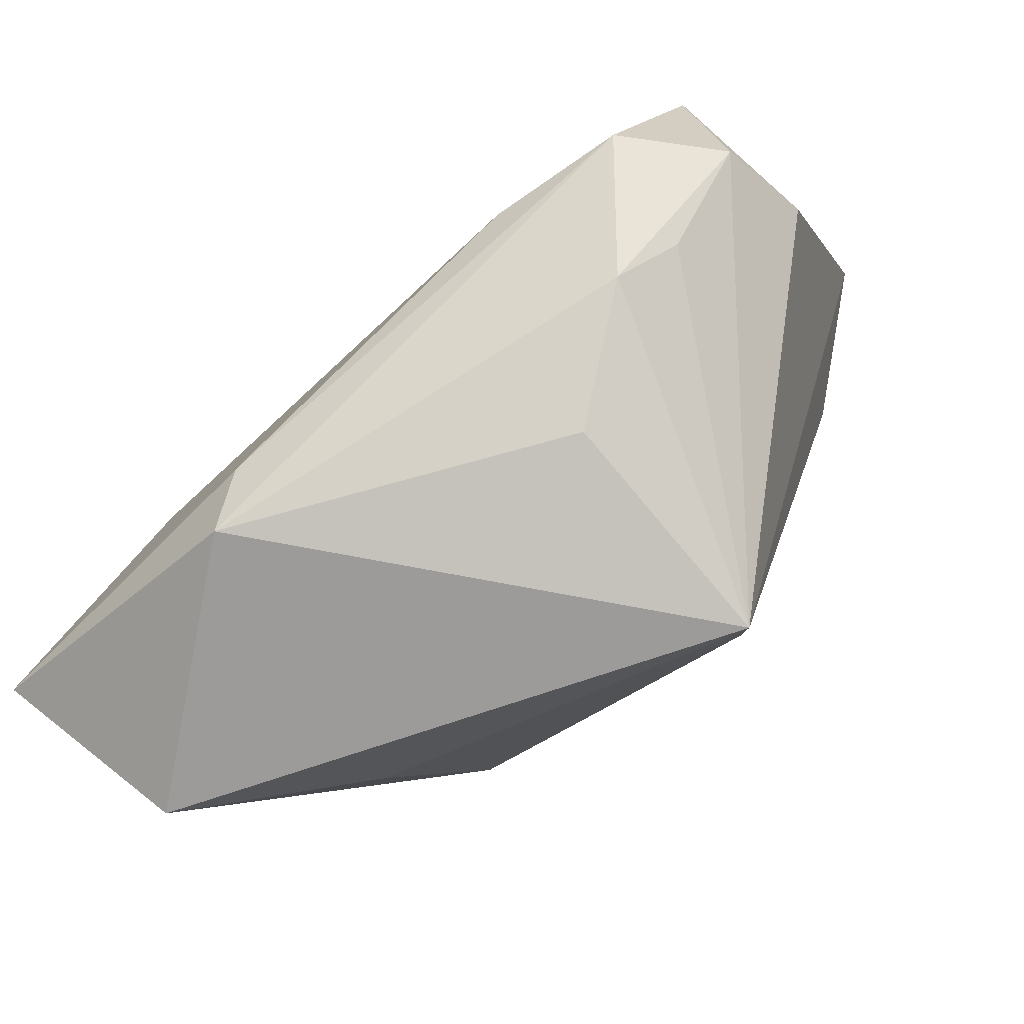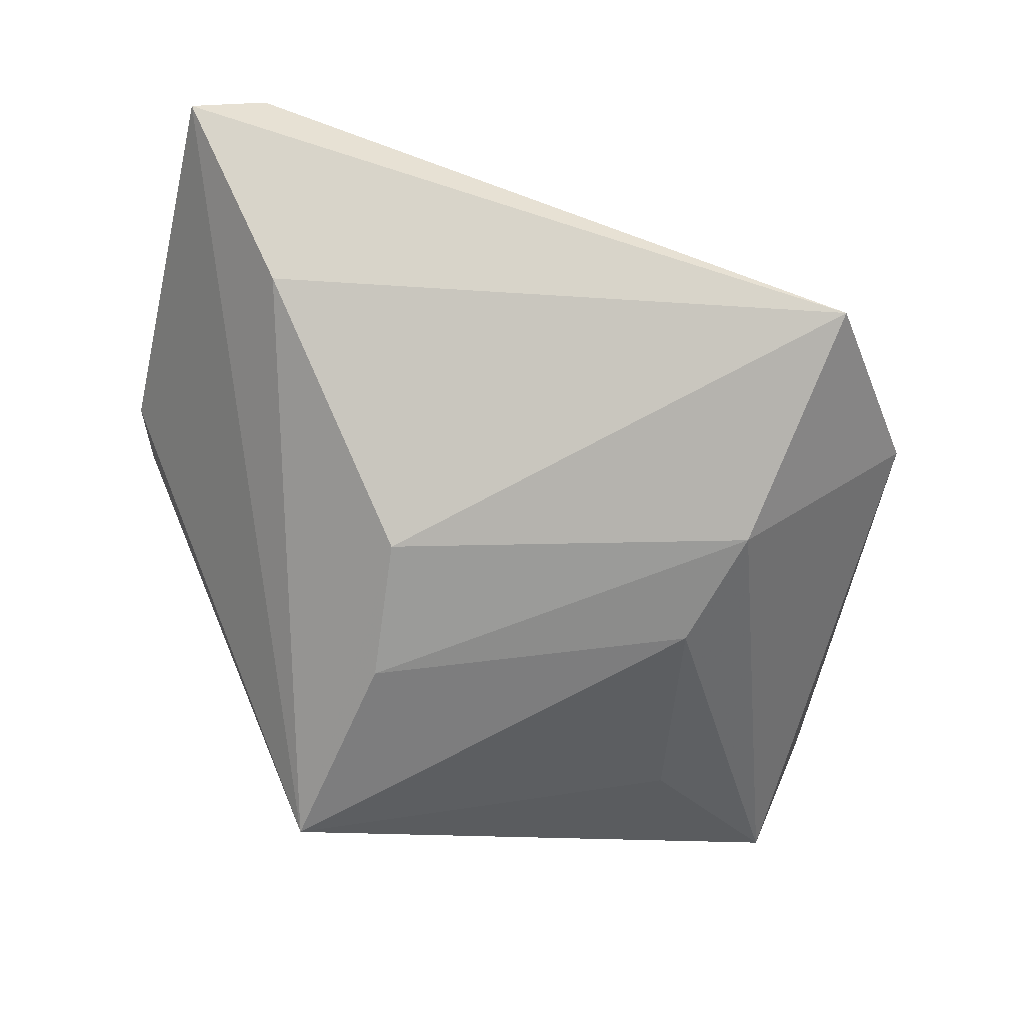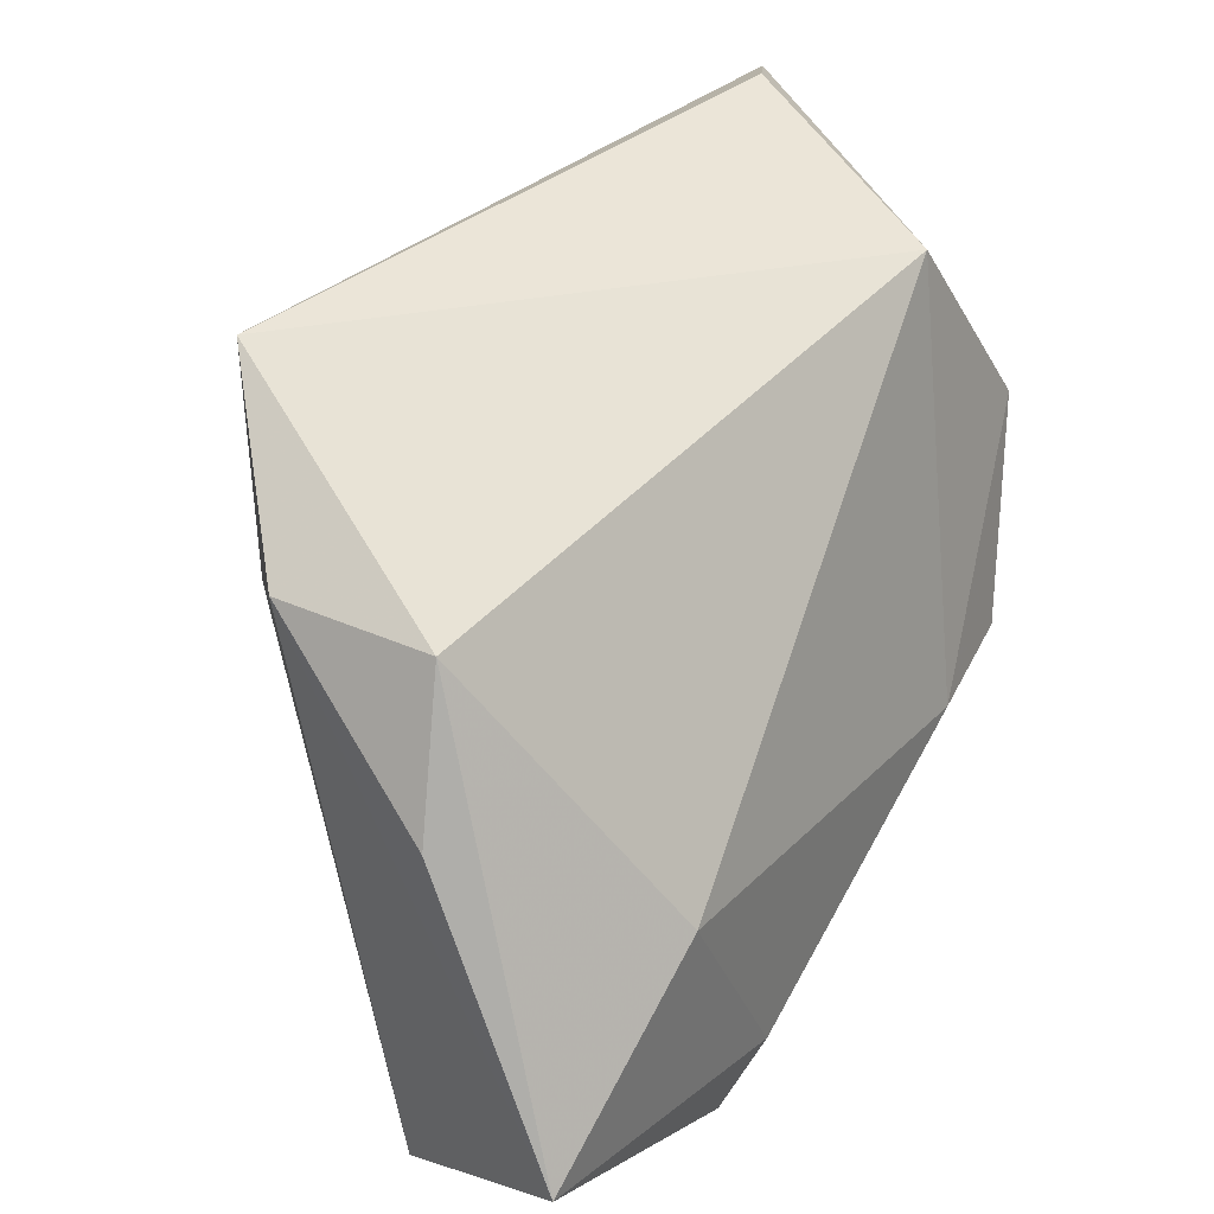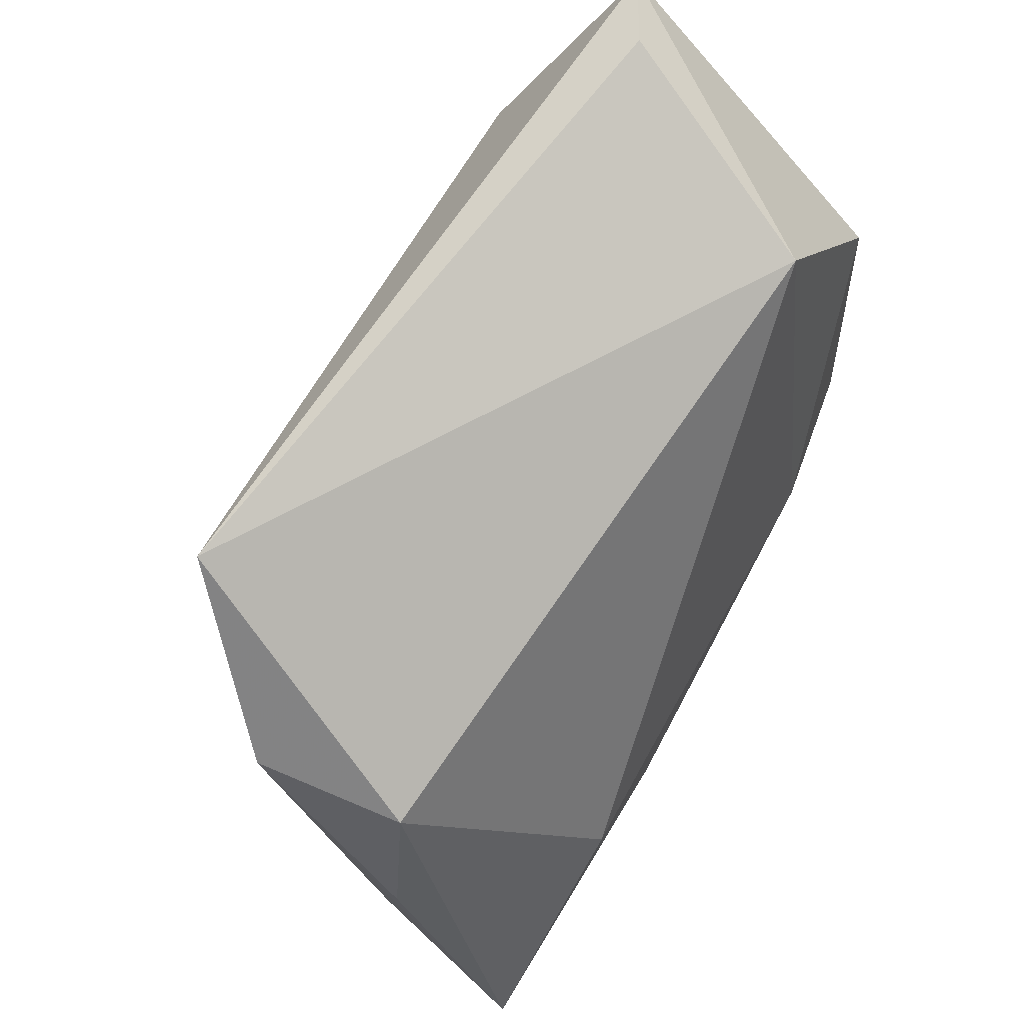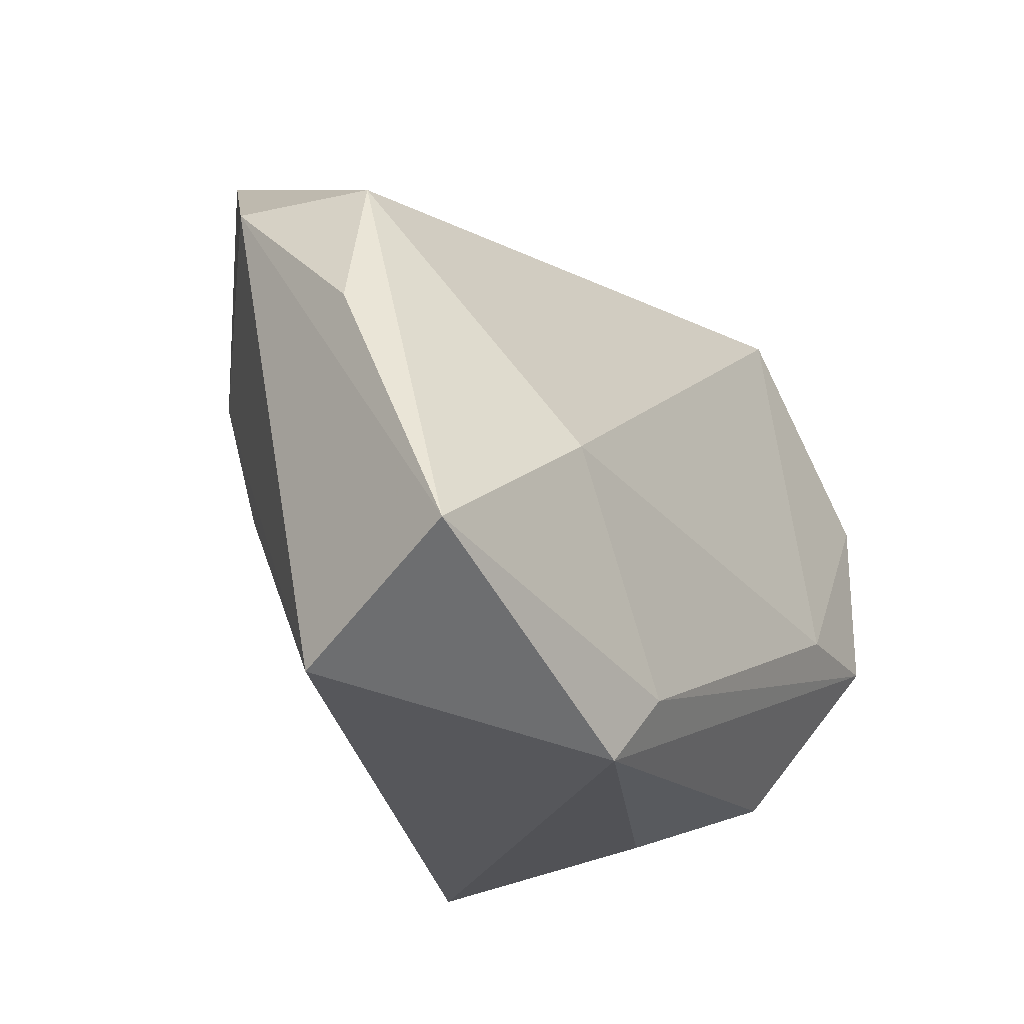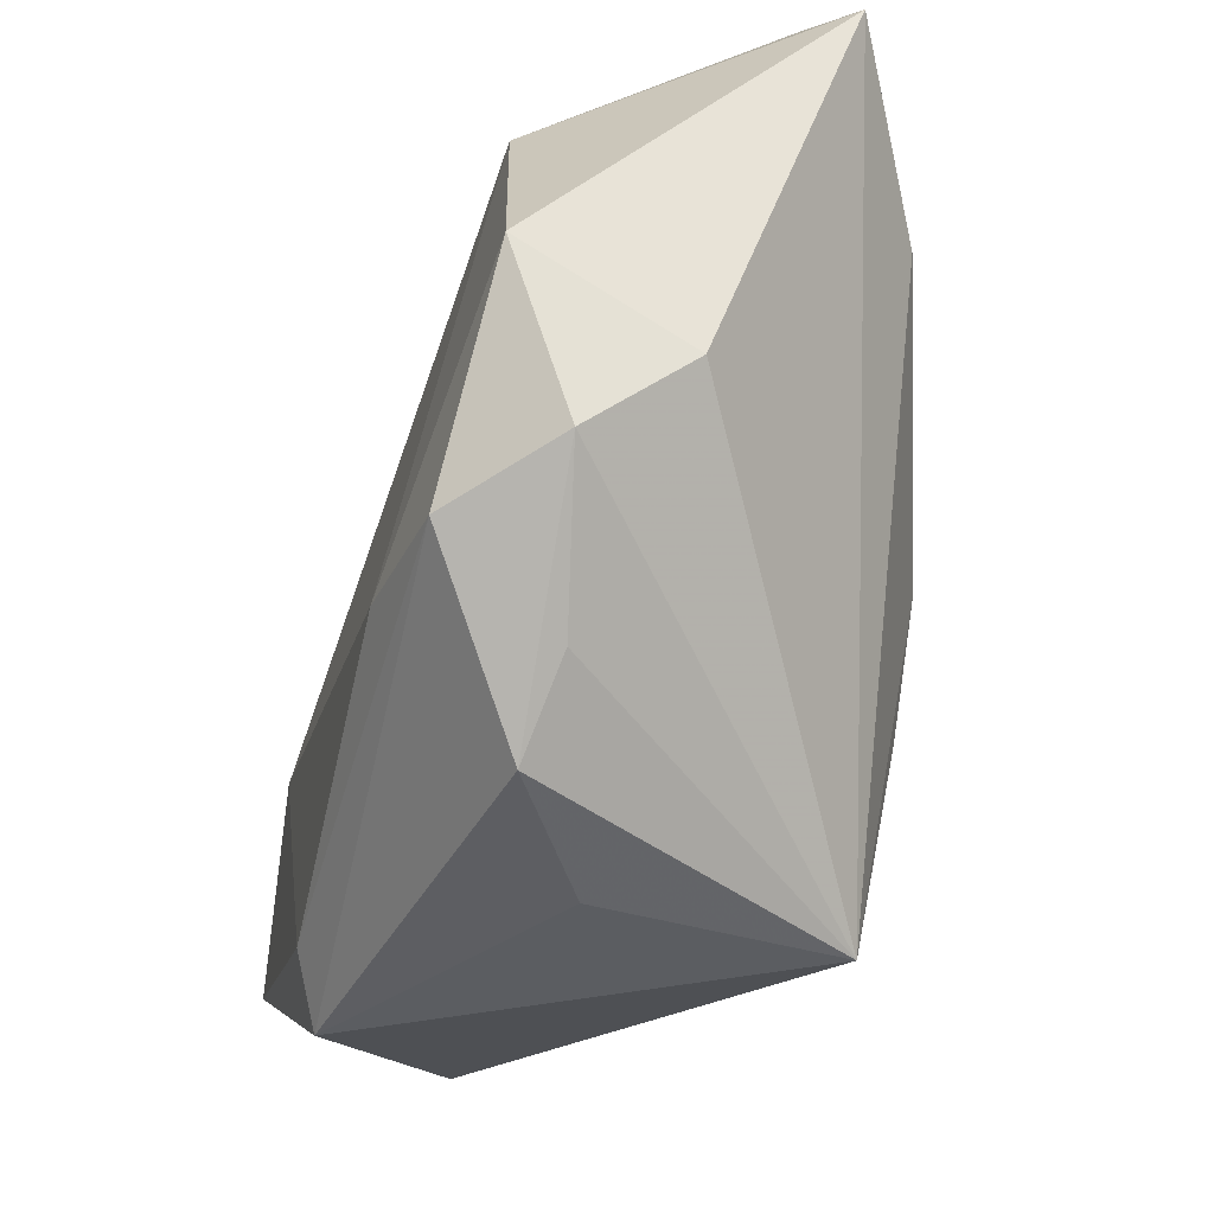
<metadata>
{"format":"obj","ext":"obj","renderer":"f3d","projection":"perspective","resolution":1024,"background":"white","views":[{"elev":-79.2,"azim":42.9,"up":"+Y"},{"elev":-77.7,"azim":164.0,"up":"+Z"},{"elev":32.4,"azim":-57.3,"up":"+Y"},{"elev":73.7,"azim":-61.0,"up":"+Y"},{"elev":-25.2,"azim":-55.6,"up":"+Y"},{"elev":-27.7,"azim":75.7,"up":"+Y"}]}
</metadata>
<code>
v 0.01018 -0.01568 -0.02693
v 0.04723 0.0007267 0.002162
v -0.04549 -0.03394 0.004566
v -0.04401 0.02329 -0.008683
v -0.05091 -0.0248 0.02461
v 0.01351 -0.03918 -0.02101
v 0.03711 -0.01228 0.02358
v -0.0304 0.03896 -0.02192
v 0.02752 -0.03035 0.01357
v -0.0289 -0.008772 0.02589
v -0.02717 0.01086 -0.02408
v 0.01458 -0.0366 0.004933
v -0.01483 -0.03202 0.02589
v 0.04826 0.04034 -0.01348
v -0.04785 0.005315 0.009545
v 0.02203 -0.01357 0.02589
v 0.03033 0.03304 0.01598
v -0.02398 -0.002895 -0.02206
v -0.04206 0.02175 0.007532
v 0.01235 -6.881e-05 -0.02901
v 0.04551 -0.007069 0.01309
v 0.04594 0.01124 0.01939
v 0.03423 -0.02163 0.01093
v 0.03351 0.02482 -0.02258
v -0.01931 -0.03918 0.02314
v 0.04062 0.04283 -0.00928
v -0.02823 -0.02432 -0.01027
f 5 3 25
f 25 3 6
f 2 6 14
f 19 17 8
f 14 8 26
f 26 17 14
f 8 17 26
f 10 19 5
f 17 19 10
f 14 17 22
f 22 2 14
f 24 8 14
f 24 20 8
f 14 6 24
f 6 20 24
f 12 25 6
f 9 12 6
f 7 25 9
f 25 12 9
f 4 3 5
f 4 19 8
f 13 25 7
f 5 25 13
f 13 10 5
f 17 10 16
f 16 22 17
f 7 22 16
f 16 13 7
f 10 13 16
f 6 3 27
f 27 18 6
f 3 18 27
f 8 20 11
f 11 4 8
f 11 18 3
f 3 4 11
f 1 20 6
f 6 18 1
f 1 11 20
f 18 11 1
f 7 9 21
f 21 22 7
f 2 22 21
f 6 2 21
f 5 19 15
f 15 4 5
f 19 4 15
f 23 9 6
f 6 21 23
f 23 21 9

</code>
